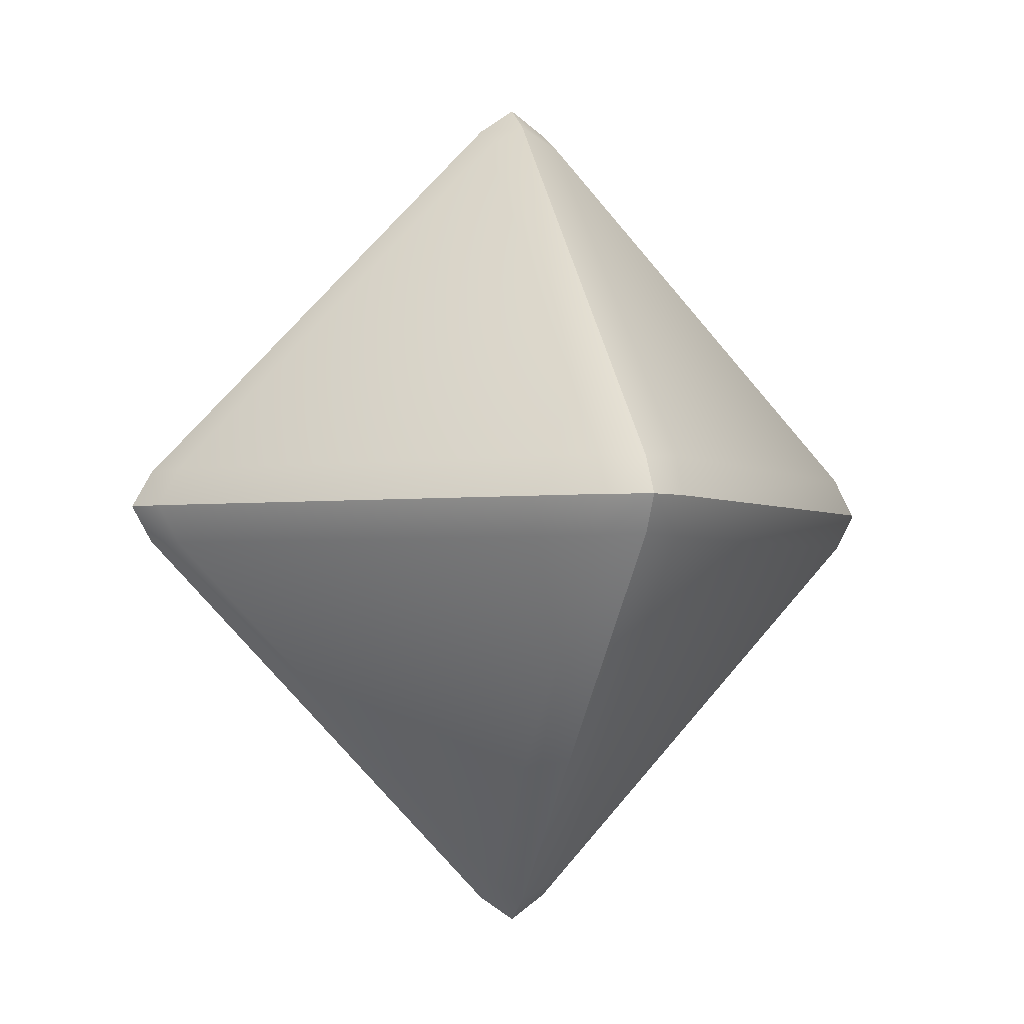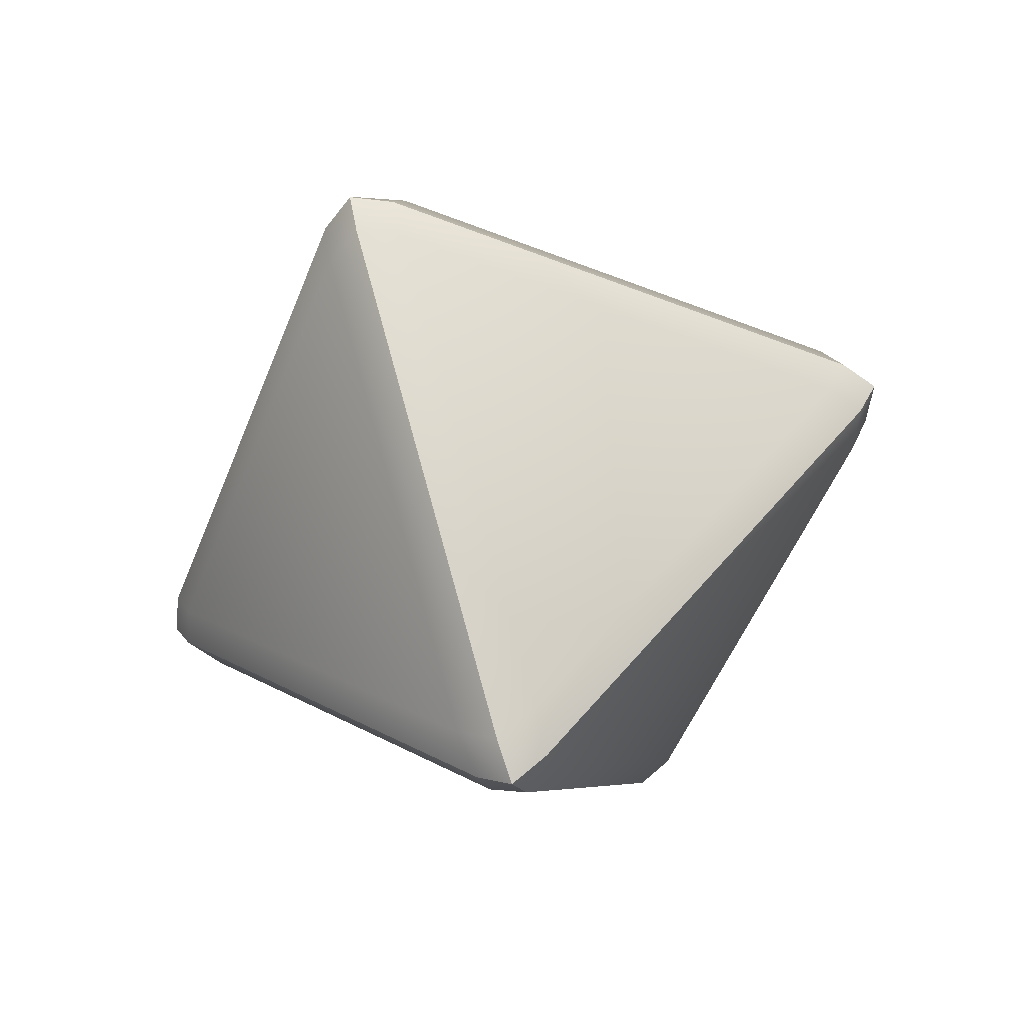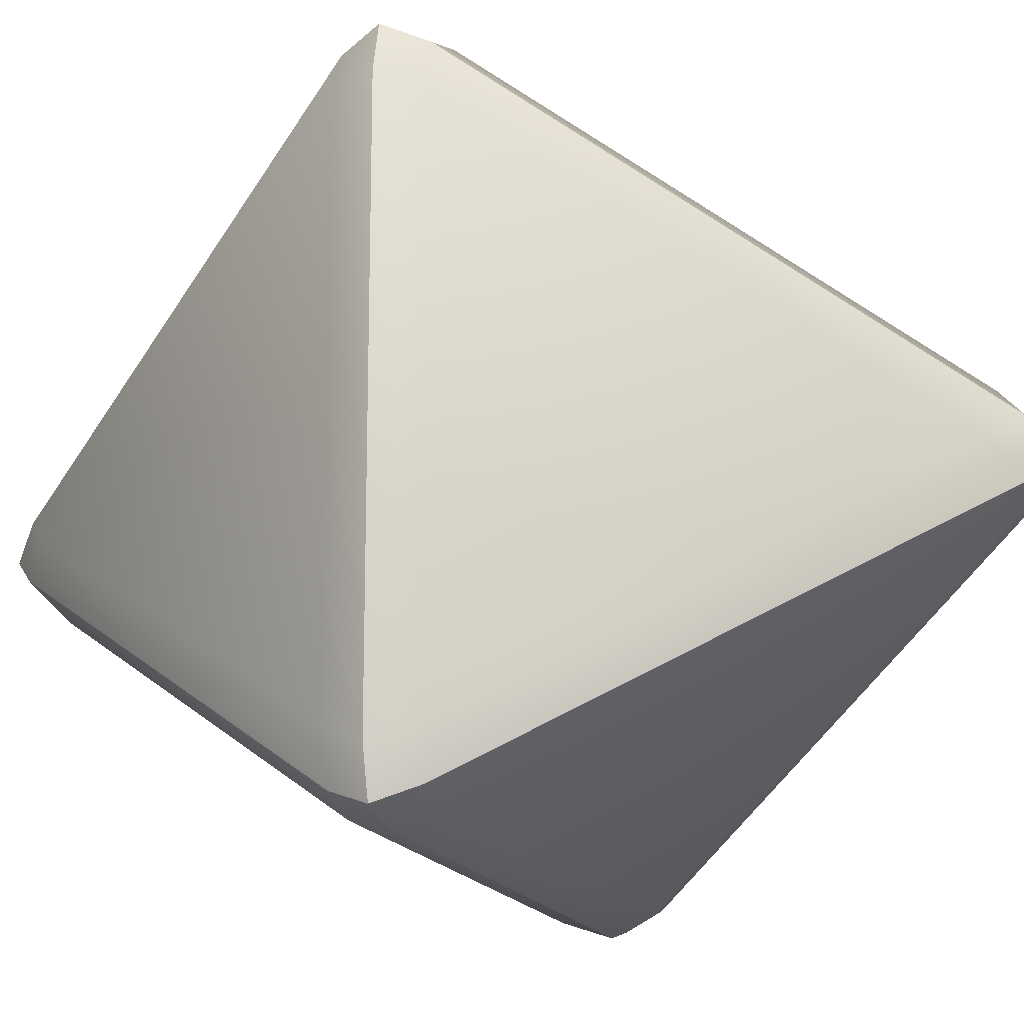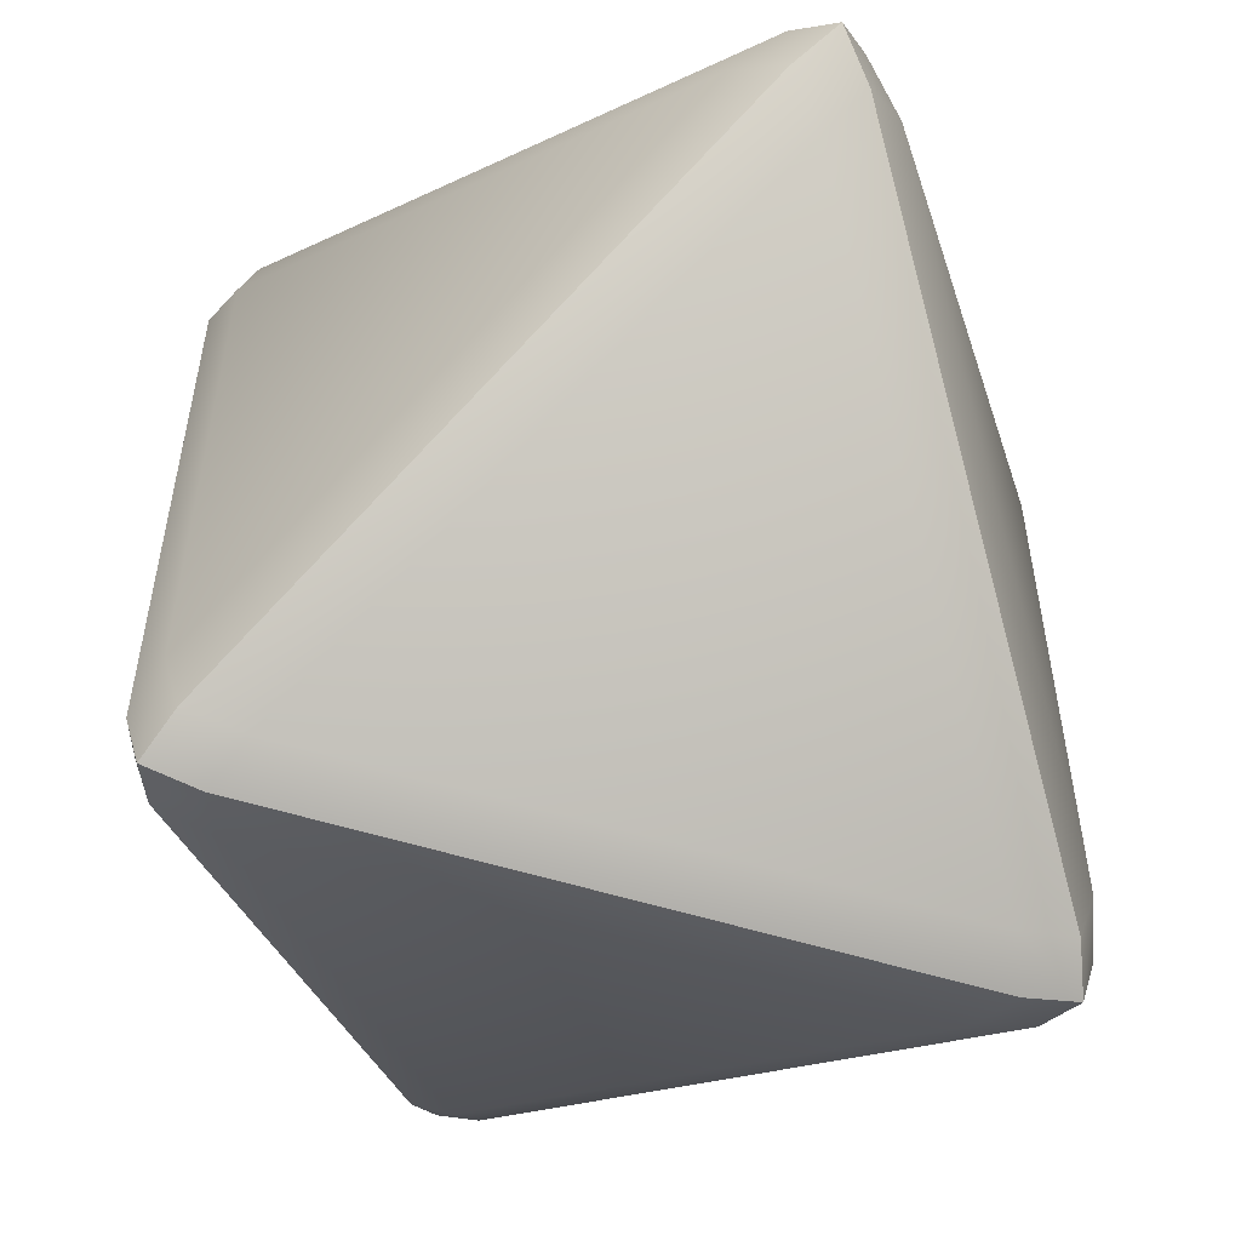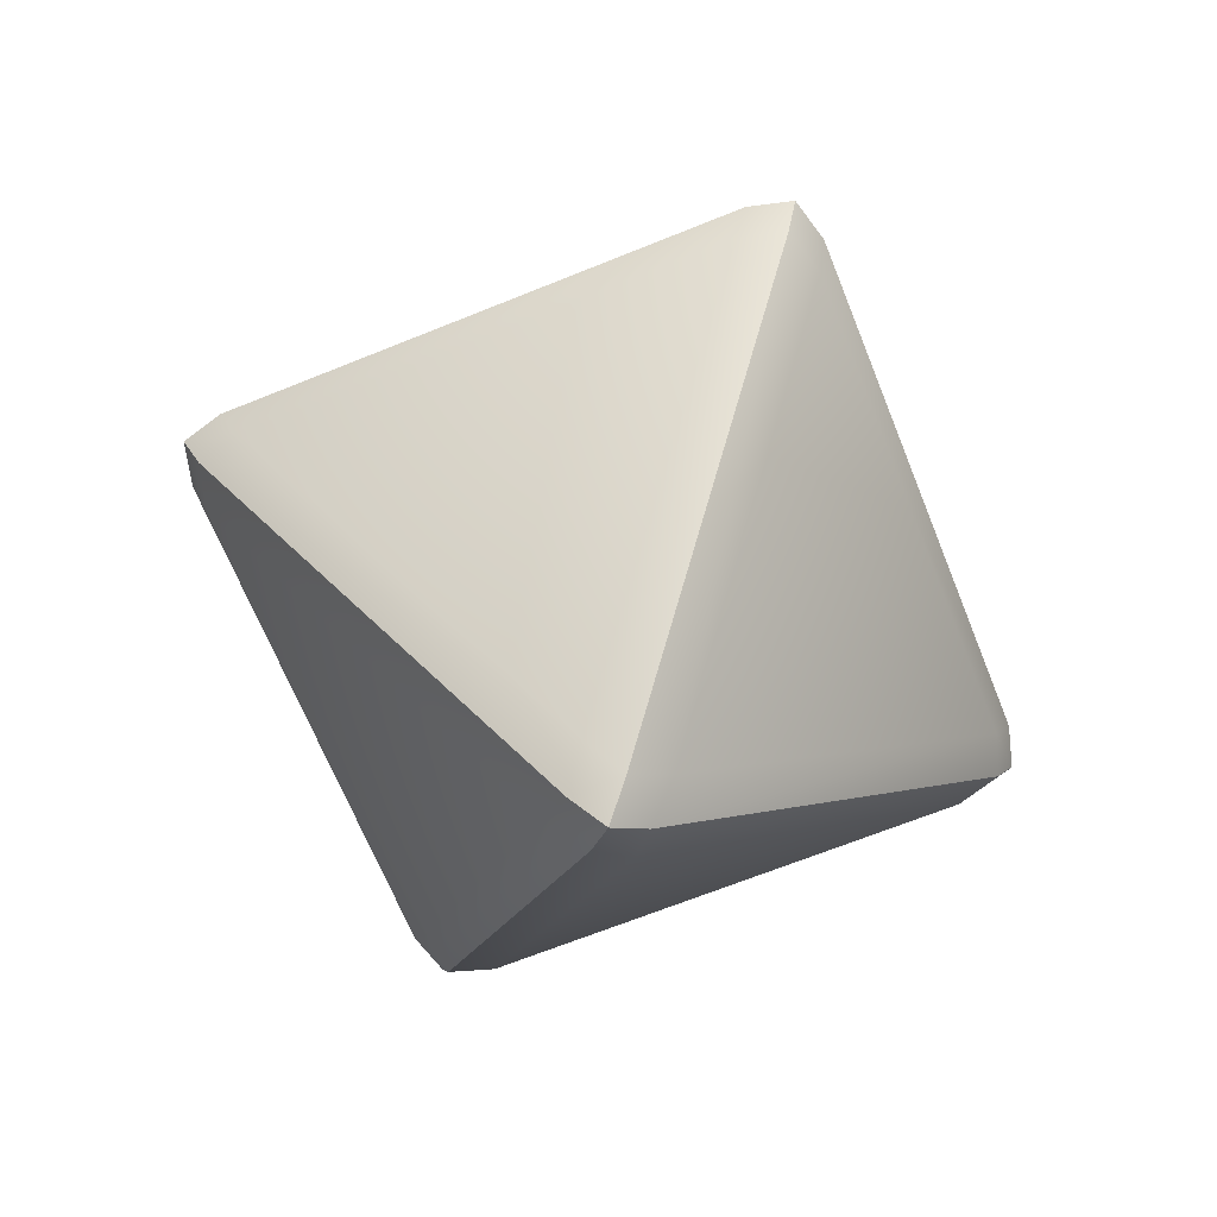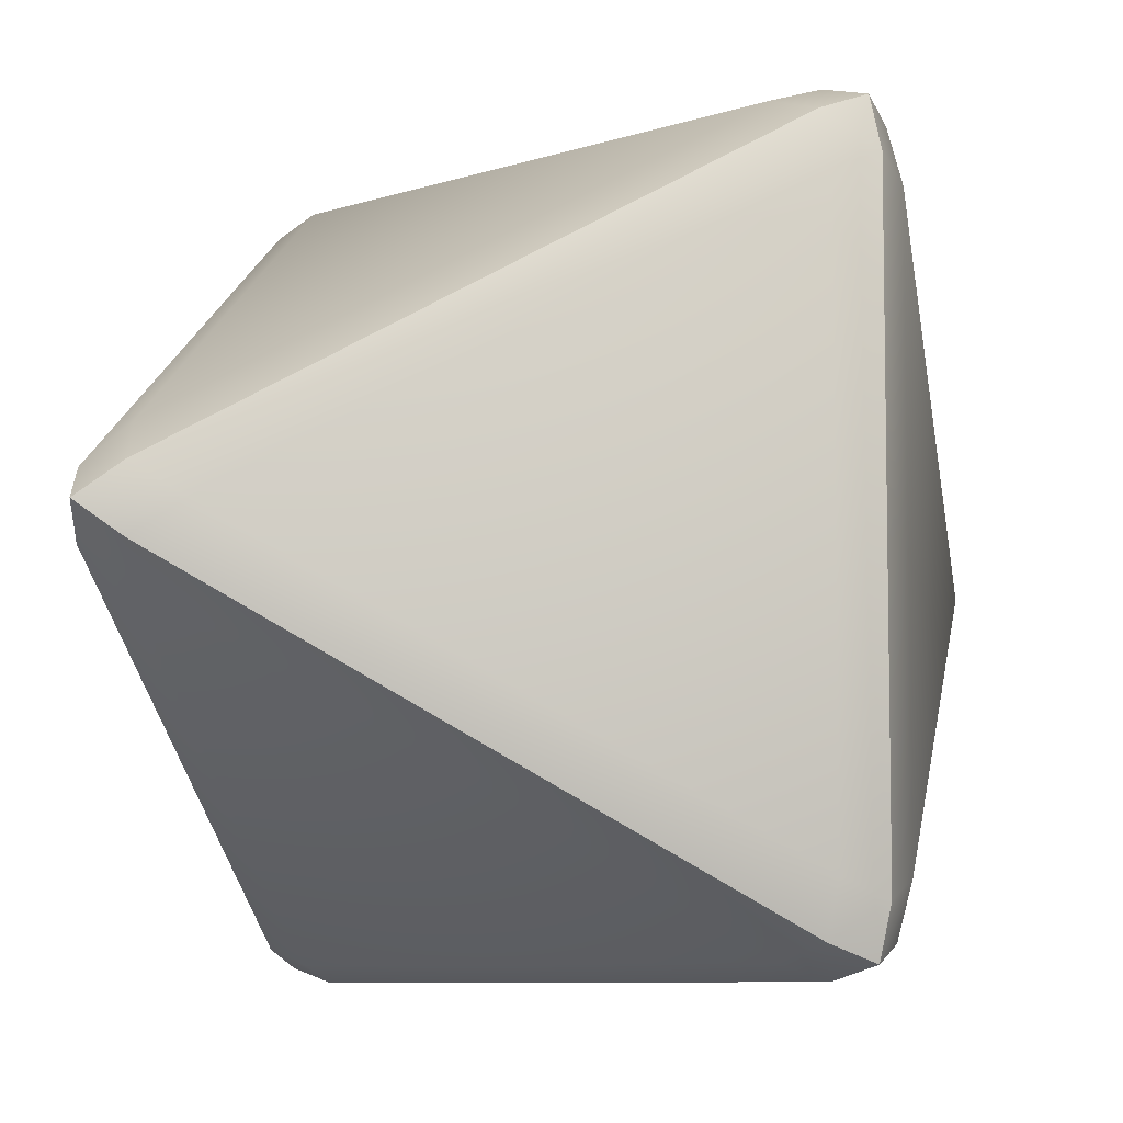
<metadata>
{"format":"obj","ext":"obj","renderer":"f3d","projection":"perspective","resolution":1024,"background":"white","views":[{"elev":-2.5,"azim":-153.3,"up":"+Z"},{"elev":-55.2,"azim":67.9,"up":"+Z"},{"elev":-17.1,"azim":109.6,"up":"+Y"},{"elev":-57.7,"azim":162.6,"up":"+Y"},{"elev":-67.8,"azim":-158.0,"up":"+Z"},{"elev":-7.4,"azim":44.7,"up":"+Y"}]}
</metadata>
<code>
g Octahedron
v -0.02138 -0.02138 0.3544
v -0.02138 0.02138 0.3544
v 2.518e-07 2.518e-07 0.3757
v -0.0474 2.518e-07 0.333
v -0.2366 -0.2366 0.03043
v -0.2473 0.1999 0.03216
v -0.2366 0.2366 0.03043
v -0.2473 -0.1999 0.03216
v -0.258 0.2131 3.147e-08
v -0.2485 0.2485 3.147e-08
v -0.258 -0.2131 3.147e-08
v -0.2485 -0.2485 3.147e-08
v -0.2131 0.258 3.147e-08
v -0.2366 0.2366 0.03043
v -0.2485 0.2485 3.147e-08
v -0.1999 0.2473 0.03216
v 0.2131 0.258 3.147e-08
v 2.518e-07 0.0474 0.333
v -0.02138 0.02138 0.3544
v 0.1999 0.2473 0.03216
v 0.02138 0.02138 0.3544
v 2.518e-07 2.518e-07 0.3757
v 0.2366 0.2366 0.03043
v 0.2485 0.2485 3.147e-08
v 0.02138 0.02138 -0.3544
v -0.02138 0.02138 -0.3544
v 2.518e-07 2.518e-07 -0.3757
v 2.518e-07 0.0474 -0.333
v 0.2366 0.2366 -0.03043
v -0.1999 0.2473 -0.03216
v -0.2366 0.2366 -0.03043
v -0.2485 0.2485 3.147e-08
v -0.2131 0.258 3.147e-08
v 0.1999 0.2473 -0.03216
v 0.2485 0.2485 3.147e-08
v 0.2131 0.258 3.147e-08
v 0.2131 -0.258 3.147e-08
v 0.2366 -0.2366 0.03043
v 0.2485 -0.2485 3.147e-08
v 0.1999 -0.2473 0.03216
v -0.2131 -0.258 3.147e-08
v 2.518e-07 -0.0474 0.333
v 0.02138 -0.02138 0.3544
v 2.518e-07 2.518e-07 0.3757
v -0.02138 -0.02138 0.3544
v -0.1999 -0.2473 0.03216
v -0.2366 -0.2366 0.03043
v -0.2485 -0.2485 3.147e-08
v 0.258 0.2131 3.147e-08
v 0.2366 0.2366 0.03043
v 0.2485 0.2485 3.147e-08
v 0.2473 0.1999 0.03216
v 0.258 -0.2131 3.147e-08
v 0.0474 2.518e-07 0.333
v 0.02138 0.02138 0.3544
v 2.518e-07 2.518e-07 0.3757
v 0.02138 -0.02138 0.3544
v 0.2473 -0.1999 0.03216
v 0.2366 -0.2366 0.03043
v 0.2485 -0.2485 3.147e-08
v -0.02138 0.02138 -0.3544
v -0.02138 -0.02138 -0.3544
v 2.518e-07 2.518e-07 -0.3757
v -0.0474 2.518e-07 -0.333
v -0.2366 0.2366 -0.03043
v -0.2473 -0.1999 -0.03216
v -0.2366 -0.2366 -0.03043
v -0.2485 -0.2485 3.147e-08
v -0.258 -0.2131 3.147e-08
v -0.2473 0.1999 -0.03216
v -0.2485 0.2485 3.147e-08
v -0.258 0.2131 3.147e-08
v -0.2366 -0.2366 -0.03043
v 2.518e-07 -0.0474 -0.333
v -0.02138 -0.02138 -0.3544
v 2.518e-07 2.518e-07 -0.3757
v 0.02138 -0.02138 -0.3544
v -0.1999 -0.2473 -0.03216
v -0.2485 -0.2485 3.147e-08
v -0.2131 -0.258 3.147e-08
v 0.2131 -0.258 3.147e-08
v 0.1999 -0.2473 -0.03216
v 0.2366 -0.2366 -0.03043
v 0.2485 -0.2485 3.147e-08
v 0.258 0.2131 3.147e-08
v 0.2473 -0.1999 -0.03216
v 0.258 -0.2131 3.147e-08
v 0.2485 -0.2485 3.147e-08
v 0.2366 -0.2366 -0.03043
v 0.2473 0.1999 -0.03216
v 0.2485 0.2485 3.147e-08
v 0.2366 0.2366 -0.03043
v 0.02138 0.02138 -0.3544
v 0.0474 2.518e-07 -0.333
v 0.02138 -0.02138 -0.3544
v 2.518e-07 2.518e-07 -0.3757
g Octahedron_0
f 3 2 1
f 4 1 2
f 1 4 5
f 4 2 6
f 7 6 2
f 8 5 4
f 6 8 4
f 6 7 9
f 6 9 8
f 10 9 7
f 11 8 9
f 8 11 5
f 12 5 11
f 15 14 13
f 16 13 14
f 13 16 17
f 16 14 18
f 19 18 14
f 20 17 16
f 20 16 18
f 18 19 21
f 18 21 20
f 22 21 19
f 23 20 21
f 20 23 17
f 24 17 23
f 27 26 25
f 28 25 26
f 25 28 29
f 28 26 30
f 31 30 26
f 31 32 30
f 33 30 32
f 34 29 28
f 30 34 28
f 30 33 34
f 29 34 35
f 36 34 33
f 36 35 34
f 39 38 37
f 40 37 38
f 37 40 41
f 40 38 42
f 43 42 38
f 43 44 42
f 45 42 44
f 46 40 42
f 42 45 46
f 46 41 40
f 47 46 45
f 46 47 41
f 48 41 47
f 51 50 49
f 52 49 50
f 49 52 53
f 52 50 54
f 55 54 50
f 55 56 54
f 57 54 56
f 58 52 54
f 54 57 58
f 58 53 52
f 59 58 57
f 58 59 53
f 60 53 59
f 63 62 61
f 64 61 62
f 61 64 65
f 64 62 66
f 67 66 62
f 67 68 66
f 69 66 68
f 70 65 64
f 66 70 64
f 66 69 70
f 65 70 71
f 72 70 69
f 72 71 70
f 75 74 73
f 75 76 74
f 77 74 76
f 78 73 74
f 73 78 79
f 80 79 78
f 80 78 81
f 74 77 82
f 82 78 74
f 82 81 78
f 83 82 77
f 81 82 84
f 83 84 82
f 87 86 85
f 87 88 86
f 89 86 88
f 90 85 86
f 85 90 91
f 92 91 90
f 92 90 93
f 86 89 94
f 90 86 94
f 94 93 90
f 95 94 89
f 93 94 96
f 95 96 94

</code>
